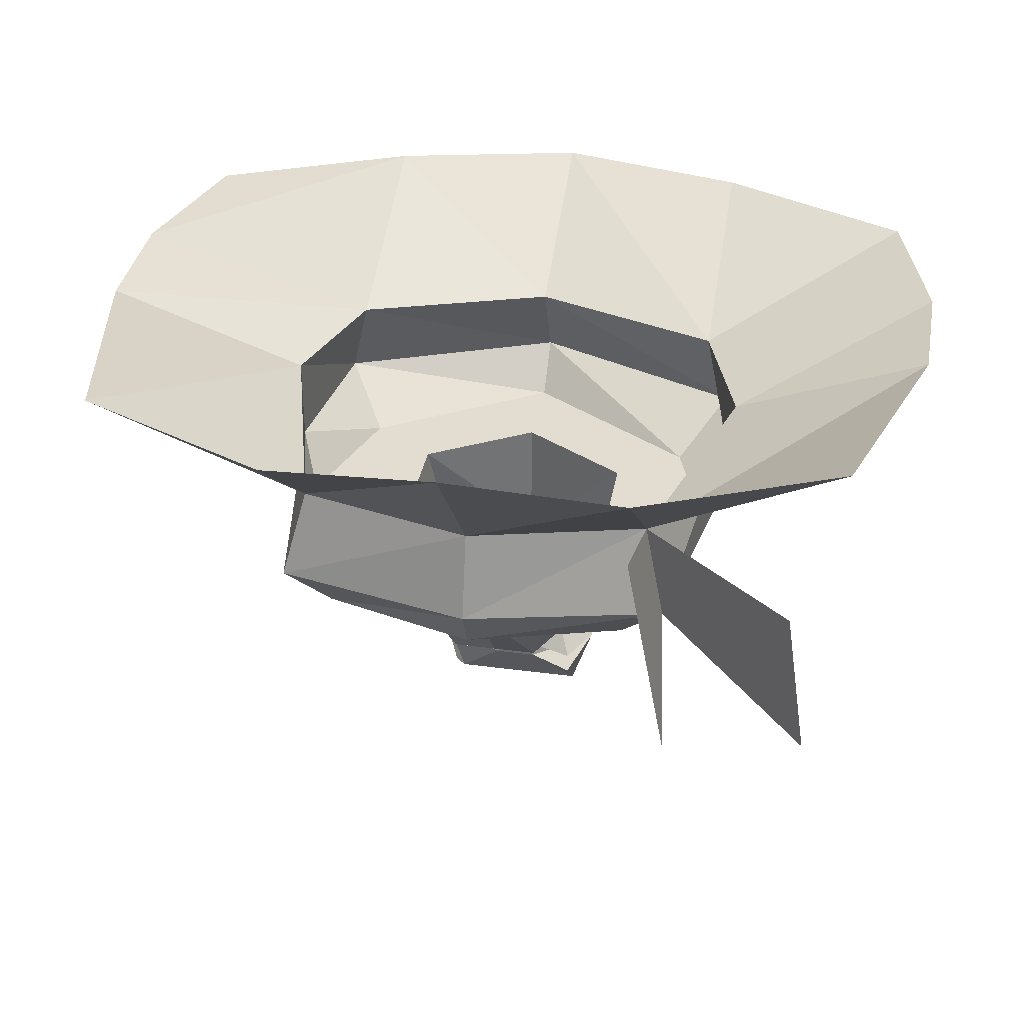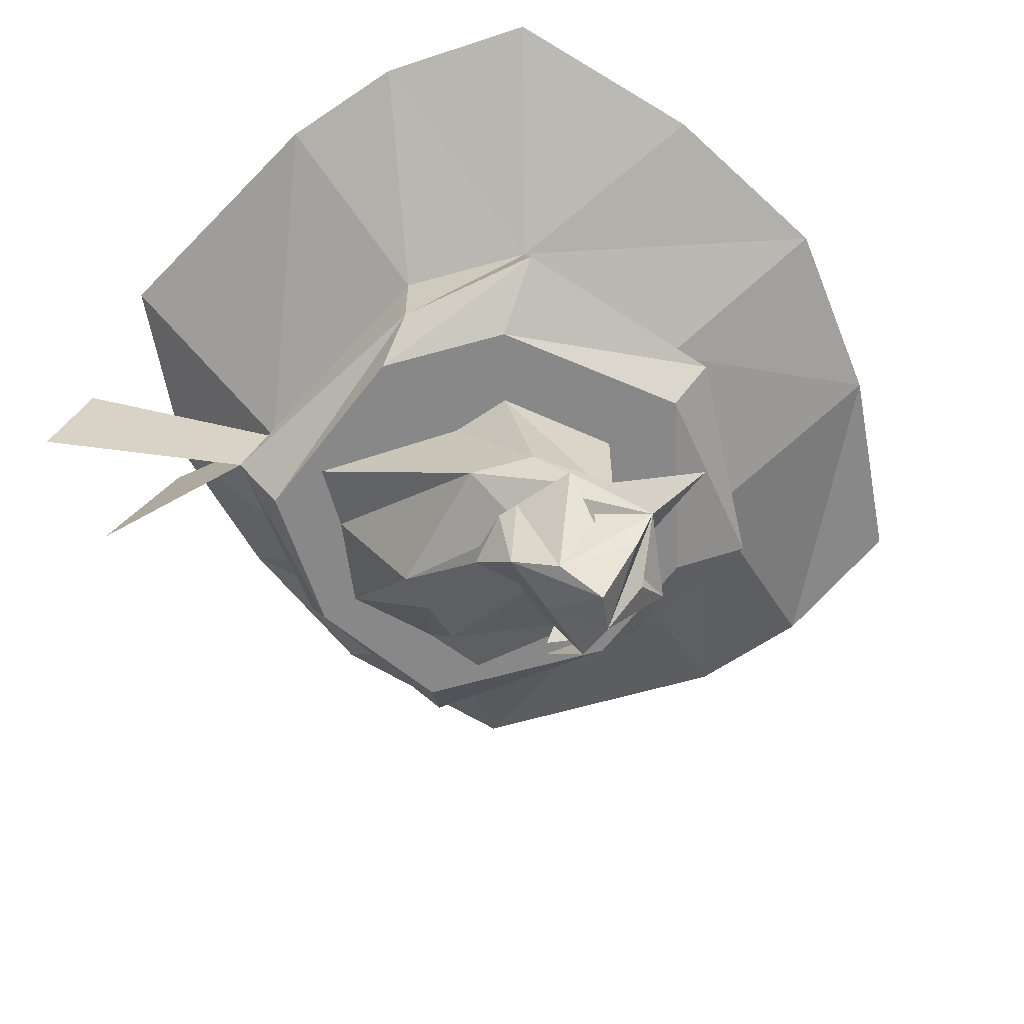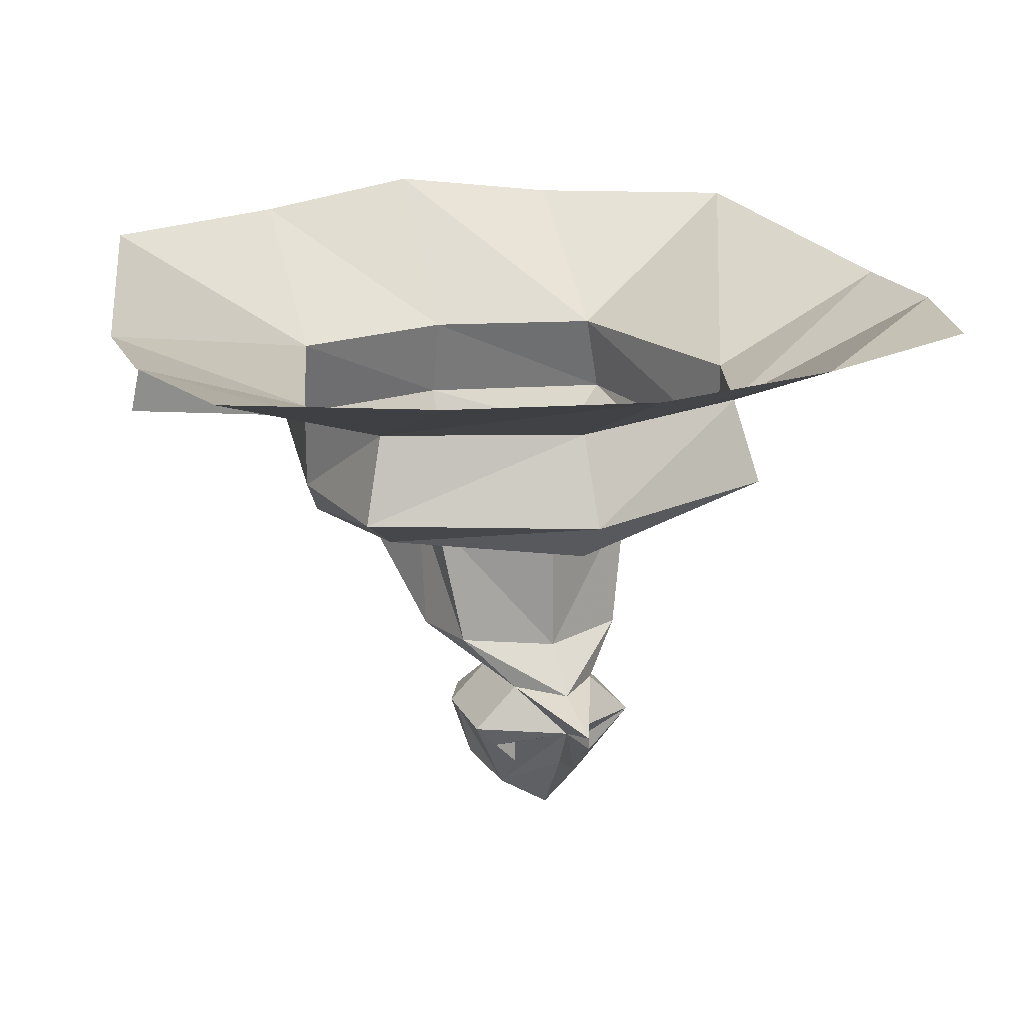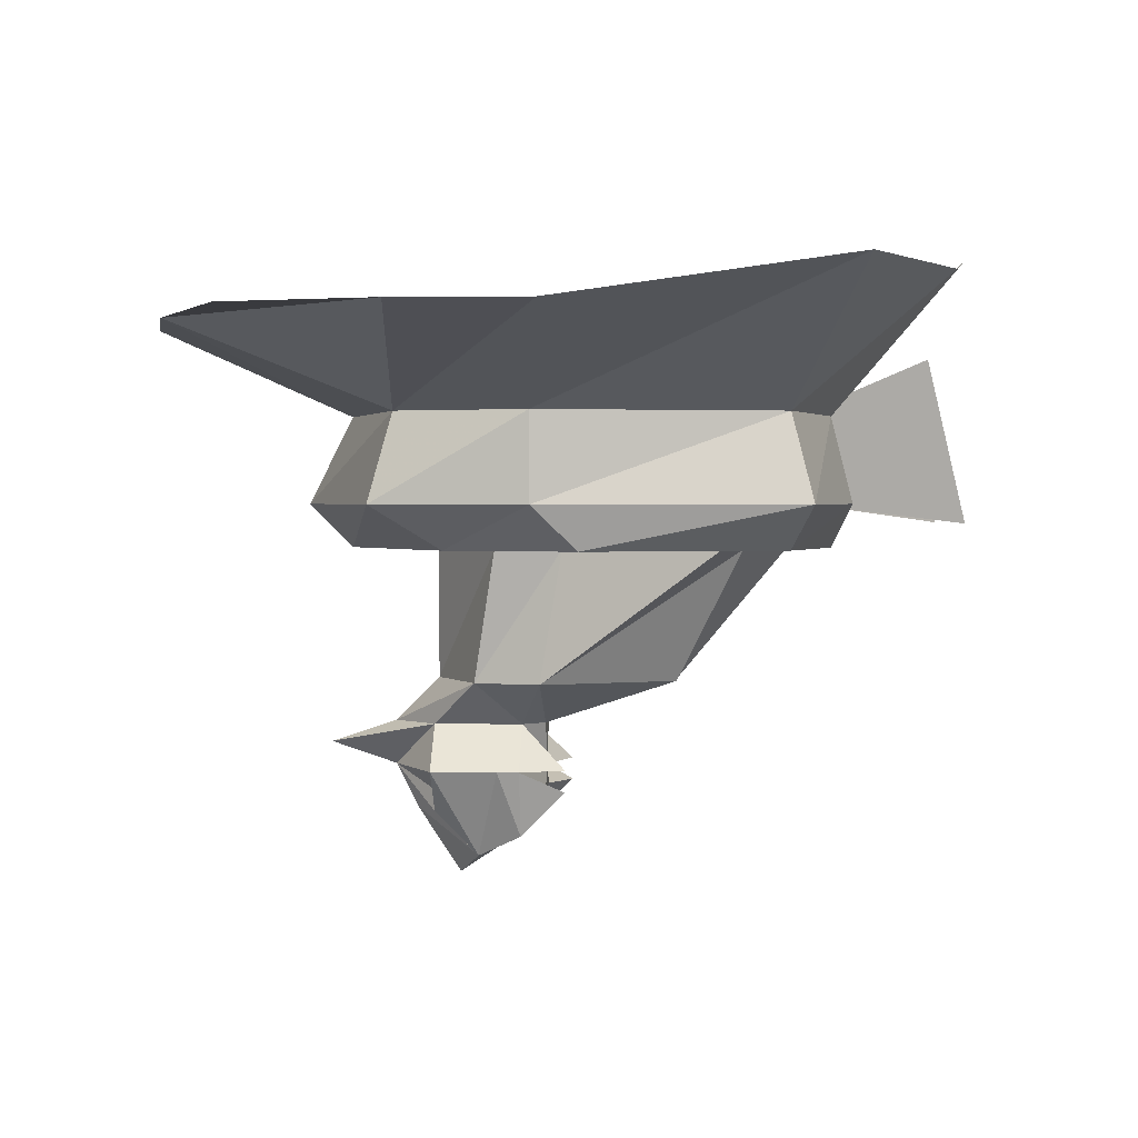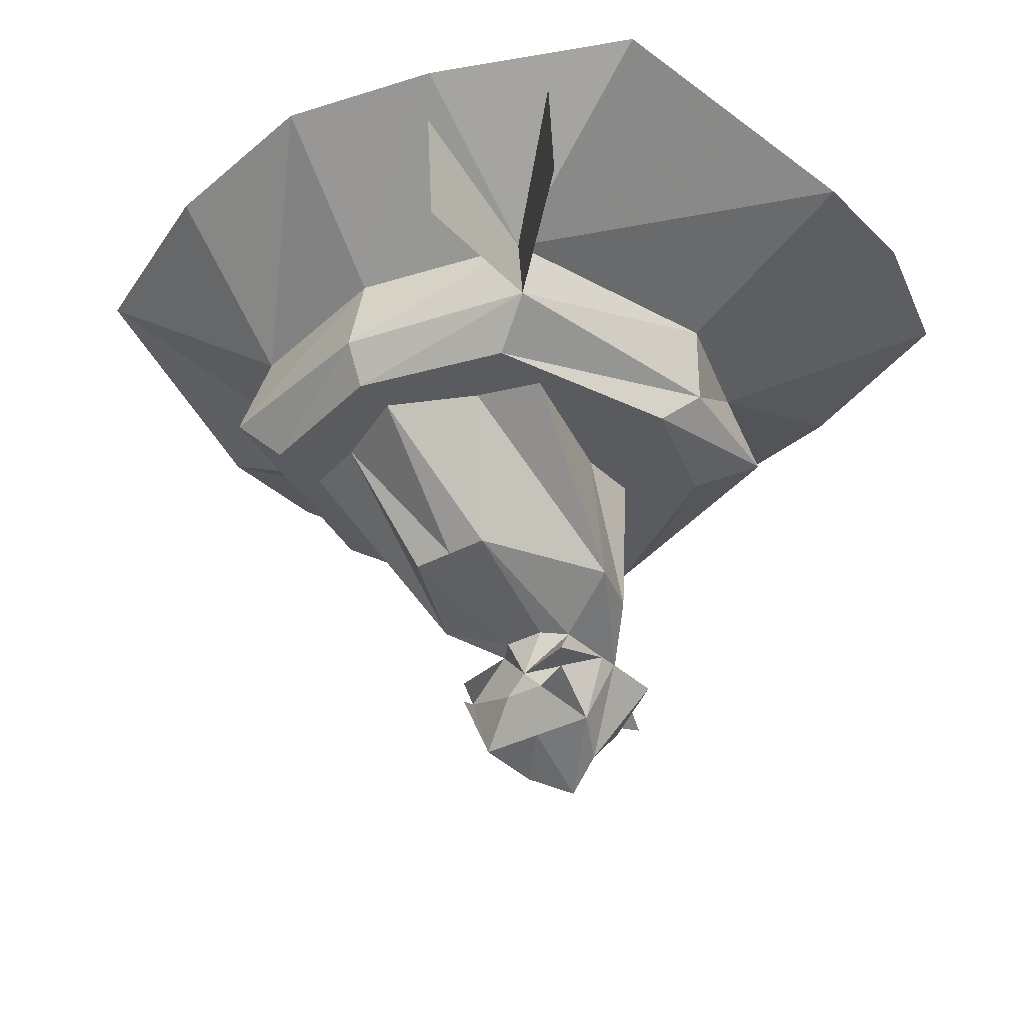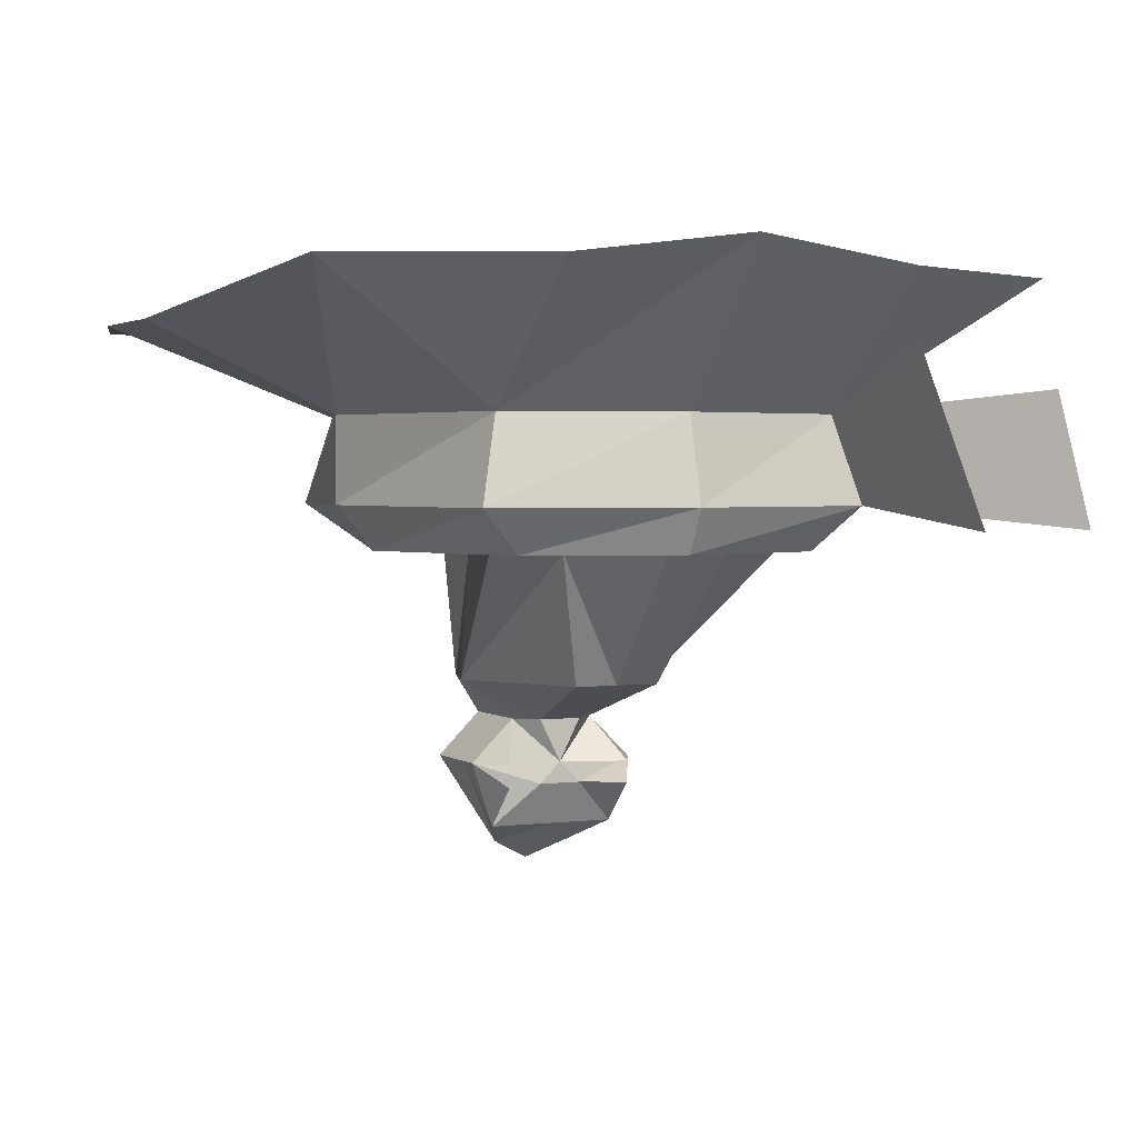
<metadata>
{"format":"obj","ext":"obj","renderer":"f3d","projection":"perspective","resolution":1024,"background":"white","views":[{"elev":35.2,"azim":10.1,"up":"+Y"},{"elev":-62.8,"azim":124.4,"up":"+Y"},{"elev":18.8,"azim":160.3,"up":"+Y"},{"elev":1.6,"azim":-86.5,"up":"+Y"},{"elev":-33.0,"azim":37.3,"up":"+Y"},{"elev":2.2,"azim":-25.0,"up":"+Y"}]}
</metadata>
<code>
v -0.03125 -1.523 0.03906
v -0.01562 -1.57 0.01562
v 0 -1.57 0.01562
v 0 -1.523 0.05469
v 0 -1.523 0.07031
v -0.05469 -1.523 0.05469
v -0.05469 -1.523 0.03125
v -0.03906 -1.57 -0.03125
v -0.007812 -1.586 -0.03125
v 0 -1.586 -0.03125
v 0.007812 -1.586 -0.03125
v 0.01562 -1.57 0.01562
v 0.03125 -1.523 0.03906
v 0.05469 -1.523 0.05469
v 0.07031 -1.508 0.0625
v 0 -1.508 0.07812
v -0.07031 -1.508 0.0625
v -0.07812 -1.523 -0.01562
v -0.03906 -1.523 -0.02344
v -0.03125 -1.57 -0.05469
v -0.01562 -1.586 -0.03906
v 0 -1.602 -0.03125
v 0 -1.609 -0.03125
v 0.01562 -1.586 -0.03906
v 0.03906 -1.57 -0.03125
v 0.05469 -1.523 0.03125
v 0.03906 -1.523 -0.02344
v 0.03125 -1.57 -0.05469
v 0.03906 -1.523 -0.04688
v 0.0625 -1.523 -0.0625
v 0.07812 -1.523 -0.01562
v -0.01562 -1.586 -0.07031
v -0.03125 -1.602 -0.04688
v -0.03125 -1.602 -0.03906
v -0.02344 -1.602 -0.02344
v -0.007812 -1.609 -0.03125
v 0.007812 -1.609 -0.03125
v 0.03125 -1.602 -0.03906
v 0.02344 -1.602 -0.02344
v 0.03125 -1.602 -0.04688
v 0.01562 -1.586 -0.07031
v 0 -1.586 -0.08594
v 0 -1.57 -0.07031
v 0 -1.523 -0.07031
v 0 -1.523 -0.1016
v 0 -1.508 -0.1172
v 0.07812 -1.508 -0.08594
v 0.08594 -1.508 -0.03125
v 0.08594 -1.477 -0.03125
v 0.0625 -1.477 0.05469
v 0 -1.477 0.07031
v -0.0625 -1.477 0.05469
v -0.08594 -1.508 -0.03125
v -0.0625 -1.523 -0.0625
v -0.03906 -1.523 -0.04688
v 0 -1.594 -0.1094
v 0 -1.602 -0.08594
v -0.03125 -1.602 -0.07031
v -0.01562 -1.633 -0.05469
v -0.02344 -1.625 -0.03906
v -0.02344 -1.609 -0.02344
v 0 -1.625 -0.03906
v 0.02344 -1.625 -0.03906
v 0.02344 -1.609 -0.02344
v 0.01562 -1.633 -0.05469
v 0.03125 -1.602 -0.07031
v 0 -1.617 -0.07812
v 0 -1.641 -0.0625
v -0.02344 -1.609 -0.07031
v -0.01562 -1.609 -0.07031
v -0.01562 -1.617 -0.07031
v 0.01562 -1.617 -0.07031
v 0.01562 -1.609 -0.07031
v 0.02344 -1.609 -0.07031
v -0.07812 -1.508 -0.08594
v -0.07031 -1.477 -0.07812
v 0 -1.477 -0.1016
v 0.07031 -1.477 -0.07812
v 0.1562 -1.445 -0.07031
v 0.1562 -1.445 -0.02344
v 0.1328 -1.43 0.07812
v 0.0625 -1.43 0.1094
v 0 -1.422 0.1172
v -0.0625 -1.43 0.1094
v -0.1328 -1.43 0.07812
v -0.08594 -1.477 -0.03125
v -0.07031 -1.445 -0.1562
v 0 -1.445 -0.1719
v 0.07031 -1.445 -0.1562
v 0.1406 -1.445 -0.125
v -0.1562 -1.445 -0.02344
v -0.1562 -1.445 -0.07031
v -0.1406 -1.445 -0.125
v 0.125 -1.516 0.1172
v 0.1172 -1.469 0.1094
v 0.07812 -1.516 0.125
v 0.0625 -1.453 0.1094
f 1 2 3
f 1 3 4
f 1 8 2
f 2 8 9
f 2 9 10
f 2 10 3
f 3 10 11
f 3 11 12
f 3 12 4
f 4 12 13
f 8 20 21
f 8 21 9
f 9 21 22
f 9 22 10
f 10 22 23
f 10 23 22
f 10 22 11
f 11 22 24
f 11 24 12
f 12 24 25
f 12 25 13
f 13 26 27
f 20 32 21
f 22 34 36
f 22 36 23
f 22 23 37
f 22 37 38
f 24 41 25
f 25 41 28
f 19 55 20
f 20 42 32
f 36 60 23
f 23 60 62
f 23 62 37
f 37 62 63
f 67 68 59
f 67 59 57
f 67 57 65
f 67 65 68
f 68 65 63
f 68 63 62
f 68 62 59
f 59 62 60
f 1 19 7
f 1 4 5
f 1 5 6
f 1 6 7
f 4 13 5
f 5 13 14
f 5 14 15
f 5 15 16
f 5 16 6
f 6 16 17
f 6 17 18
f 6 18 19
f 6 19 7
f 27 29 30
f 27 30 31
f 27 31 26
f 26 31 14
f 26 14 13
f 29 44 45
f 29 45 30
f 30 45 46
f 30 46 47
f 30 47 31
f 31 47 48
f 31 48 14
f 14 48 15
f 17 53 18
f 18 53 54
f 18 54 55
f 18 55 19
f 44 55 54
f 44 54 45
f 45 54 75
f 45 75 46
f 49 78 79
f 49 79 80
f 49 80 50
f 50 80 81
f 50 81 82
f 50 82 51
f 51 82 83
f 51 83 52
f 52 83 84
f 52 84 85
f 52 85 86
f 53 75 54
f 77 76 87
f 77 87 88
f 77 88 78
f 78 88 89
f 78 89 90
f 78 90 79
f 76 86 91
f 76 91 92
f 76 92 87
f 87 92 93
f 86 85 91
f 1 7 8
f 8 19 20
f 13 25 26
f 27 25 28
f 27 28 29
f 21 35 34
f 21 34 22
f 22 38 39
f 22 39 24
f 32 57 58
f 32 58 33
f 33 58 59
f 34 61 60
f 34 60 36
f 37 63 64
f 37 64 38
f 40 65 66
f 40 66 41
f 41 66 57
f 69 71 59
f 69 59 58
f 69 58 70
f 70 58 57
f 70 57 71
f 71 57 59
f 72 74 66
f 72 66 65
f 72 65 73
f 73 65 57
f 73 57 74
f 74 57 66
f 7 19 8
f 27 26 25
f 21 32 33
f 21 33 34
f 24 38 40
f 24 40 41
f 33 59 60
f 33 60 34
f 38 63 40
f 40 63 65
f 21 34 35
f 24 39 38
f 34 60 61
f 38 64 63
f 28 41 42
f 28 42 43
f 20 55 43
f 20 43 42
f 28 43 29
f 29 43 44
f 55 44 43
f 15 48 49
f 15 49 50
f 15 50 16
f 16 50 51
f 16 51 17
f 17 51 52
f 17 52 53
f 46 75 76
f 46 76 77
f 46 77 47
f 47 77 78
f 47 78 48
f 48 78 49
f 52 86 53
f 53 86 75
f 75 86 76
f 50 15 94
f 50 94 95
f 50 95 15
f 50 15 96
f 50 96 97
f 50 97 15
f 15 97 96
f 95 94 15
f 32 42 56
f 32 56 57
f 41 57 56
f 41 56 42
f 69 70 71
f 72 73 74

</code>
